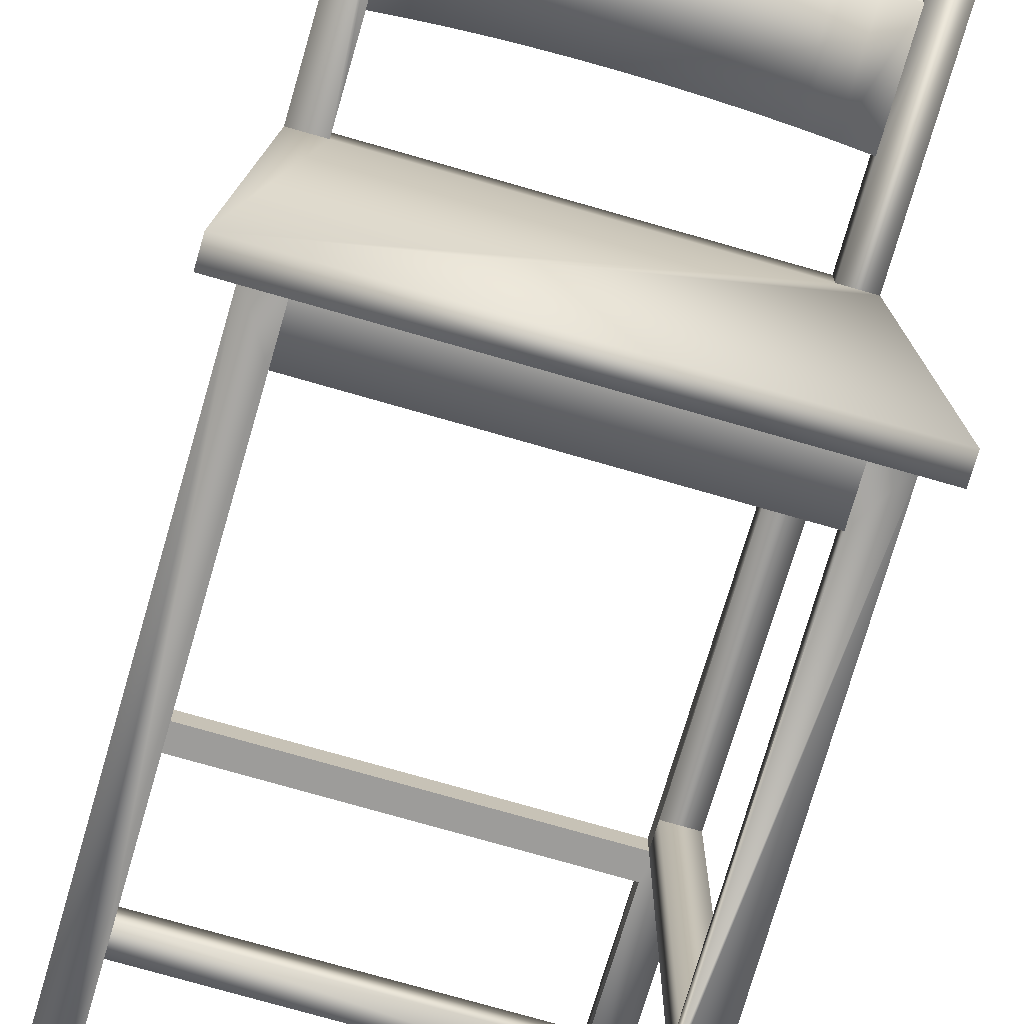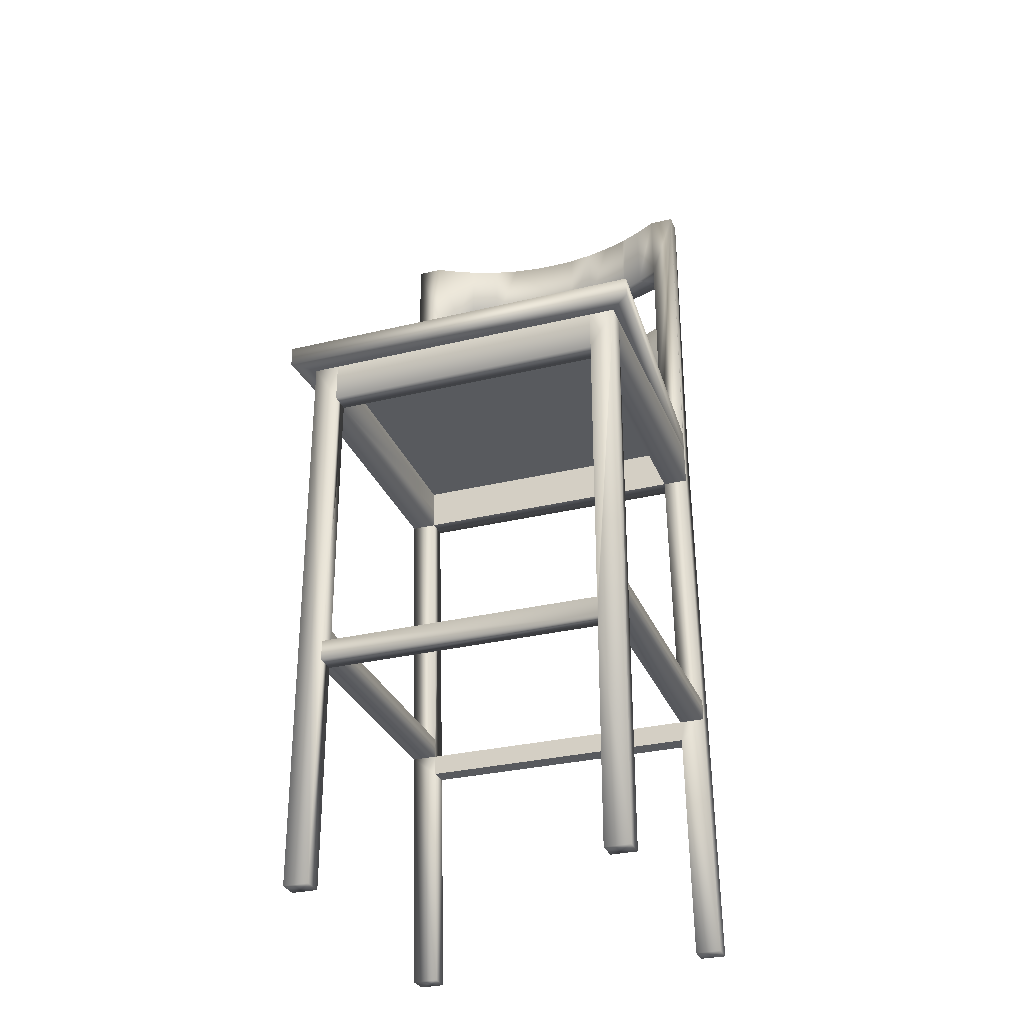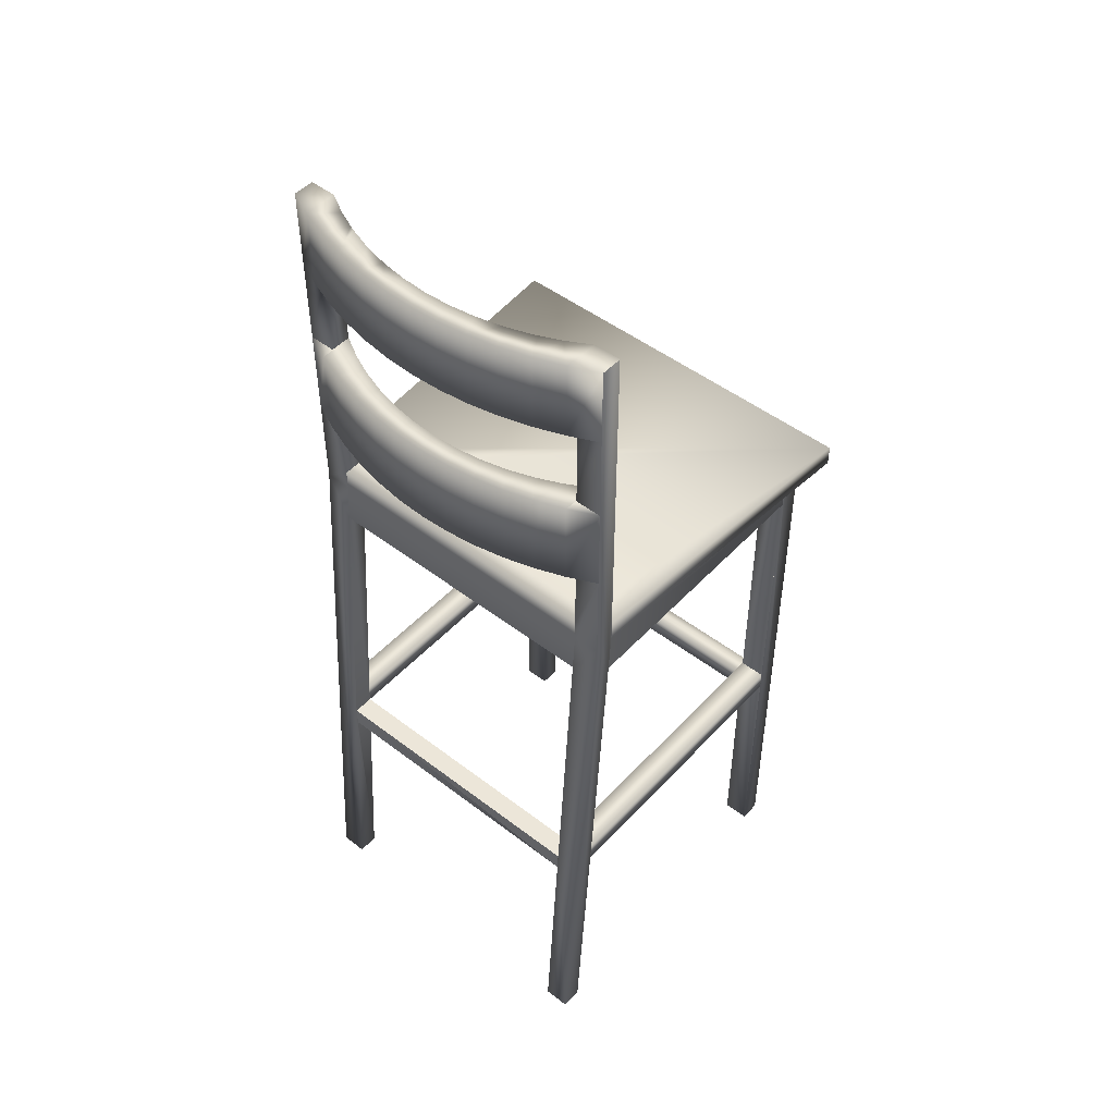
<metadata>
{"format":"obj","ext":"obj","renderer":"f3d","projection":"perspective","resolution":1024,"background":"white","views":[{"elev":-74.3,"azim":163.9,"up":"+Z"},{"elev":-30.5,"azim":-160.7,"up":"+Y"},{"elev":48.6,"azim":40.5,"up":"+Y"}]}
</metadata>
<code>
v 0.05202 0.3074 0.08866
v 0.0248 0.2359 0.09191
v 0.05202 0.2359 0.08866
v 0.0248 0.3074 0.09191
v 0.1558 0.3074 0.03541
v 0.1318 0.3074 0.03541
v 0.1558 0.3074 0.0546
v 0.1309 0.3074 0.06618
v 0.1112 0.3074 0.04693
v 0.1105 0.3074 0.0738
v 0.1053 0.3074 0.07575
v 0.0939 0.3074 0.0546
v 0.08964 0.3074 0.05649
v 0.0789 0.3074 0.08326
v 0.06729 0.3074 0.06401
v 0.04434 0.3074 0.06944
v 0.02098 0.3074 0.07271
v -0.00258 0.3074 0.093
v -0.00258 0.3074 0.0738
v -0.02614 0.3074 0.07271
v -0.02997 0.3074 0.09191
v -0.0495 0.3074 0.06944
v -0.05719 0.3074 0.08866
v -0.07246 0.3074 0.06401
v -0.08406 0.3074 0.08326
v -0.09481 0.3074 0.05649
v -0.09907 0.3074 0.0546
v -0.1104 0.3074 0.07575
v -0.1164 0.3074 0.04693
v -0.1361 0.3074 0.06618
v -0.1369 0.3074 0.03541
v -0.1609 0.3074 0.0546
v -0.1609 0.3074 0.03541
v -0.00258 0.2359 0.093
v -0.1164 0.2359 0.04693
v -0.1369 0.2359 0.0546
v -0.1369 0.2359 0.03541
v -0.1361 0.2359 0.06618
v -0.1104 0.2359 0.07575
v -0.09907 0.2359 0.0546
v -0.08406 0.2359 0.08326
v -0.09481 0.2359 0.05649
v -0.07246 0.2359 0.06401
v -0.05719 0.2359 0.08866
v -0.0495 0.2359 0.06944
v -0.02997 0.2359 0.09191
v -0.02614 0.2359 0.07271
v -0.00258 0.2359 0.0738
v 0.02098 0.2359 0.07271
v 0.04434 0.2359 0.06944
v 0.06729 0.2359 0.06401
v 0.0789 0.2359 0.08326
v 0.08964 0.2359 0.05649
v 0.1053 0.2359 0.07575
v 0.0939 0.2359 0.0546
v 0.1112 0.2359 0.04693
v 0.1105 0.2359 0.0738
v 0.1309 0.2359 0.06618
v 0.1318 0.2359 0.03541
v 0.1318 0.2359 0.0546
v 0.1558 0.2359 0.0546
v -0.1609 0.2359 0.0546
v -0.1609 0.005063 0.03541
v -0.1609 -0.01413 0.03541
v -0.1609 -0.05253 0.0381
v -0.1609 0.1547 0.0546
v -0.1609 0.07345 0.0546
v -0.1609 -0.01413 0.0546
v -0.1609 -0.3069 0.05595
v -0.1609 -0.3261 0.0573
v -0.1609 -0.5612 0.0738
v -0.1609 -0.5612 0.093
v -0.1369 0.005063 0.03541
v -0.1369 0.07345 0.03541
v -0.1369 0.1547 0.03541
v 0.1558 0.3074 0.03541
v 0.1318 0.1547 0.03541
v 0.1318 0.07345 0.03541
v 0.1318 0.02966 0.03541
v 0.1318 0.005063 0.03541
v 0.1558 0.005063 0.03541
v -0.1369 0.1547 0.0546
v 0.1318 0.1547 0.0546
v 0.1558 0.1547 0.0546
v -0.1369 -0.3453 0.07784
v -0.1369 -0.5612 0.093
v -0.1369 -0.3261 0.07649
v -0.1369 -0.05253 0.0573
v -0.1369 -0.01413 0.0546
v -0.1369 -0.5612 0.0738
v -0.1406 -0.3261 0.0573
v -0.1369 -0.3453 0.05865
v -0.1369 -0.3261 0.0573
v -0.1369 -0.3069 0.05595
v -0.1369 -0.05253 0.0381
v -0.1609 -0.01413 -0.2141
v -0.1609 -0.05253 -0.2141
v -0.1801 0.005063 -0.2525
v -0.1801 -0.01413 -0.2525
v -0.1361 0.1547 0.06618
v -0.1361 0.07345 0.06618
v -0.1369 0.005063 0.0546
v -0.1369 0.07345 0.0546
v 0.1318 0.005063 0.0546
v 0.175 0.005063 -0.2525
v -0.1164 0.07345 0.04693
v -0.1164 0.1547 0.04693
v 0.1318 0.07345 0.0546
v 0.1558 -0.5612 0.0738
v 0.1558 -0.01413 0.0546
v 0.1558 -0.5612 0.093
v 0.1558 -0.3261 0.0573
v 0.1558 -0.3069 0.05595
v 0.1558 -0.05253 0.0381
v 0.1558 0.3074 0.0546
v 0.1558 -0.01413 0.03541
v 0.1112 0.1547 0.04693
v 0.1112 0.07345 0.04693
v 0.1309 0.1547 0.06618
v -0.1104 0.1547 0.07575
v -0.09907 0.1547 0.0546
v -0.08406 0.1547 0.08326
v -0.09481 0.1547 0.05649
v -0.07246 0.1547 0.06401
v -0.05719 0.1547 0.08866
v -0.0495 0.1547 0.06944
v -0.02997 0.1547 0.09191
v -0.02614 0.1547 0.07271
v -0.00258 0.1547 0.093
v -0.00258 0.1547 0.0738
v 0.0248 0.1547 0.09191
v 0.02098 0.1547 0.07271
v 0.04434 0.1547 0.06944
v 0.05202 0.1547 0.08866
v 0.06729 0.1547 0.06401
v 0.0789 0.1547 0.08326
v 0.08964 0.1547 0.05649
v 0.1053 0.1547 0.07575
v 0.0939 0.1547 0.0546
v 0.1105 0.1547 0.0738
v 0.1558 0.07345 0.0546
v 0.1318 -0.01413 0.0546
v -0.1369 -0.3261 0.07647
v 0.1318 -0.05252 0.0573
v -0.1369 -0.3453 0.06756
v -0.1369 -0.3453 0.07354
v -0.1369 -0.3453 0.07647
v -0.1369 -0.3453 0.07649
v 0.1318 -0.3261 0.0573
v 0.1318 -0.3453 0.05865
v -0.1369 -0.05253 -0.2141
v -0.1369 -0.3069 -0.2141
v -0.1609 -0.3069 -0.2141
v 0.175 -0.01413 -0.2525
v -0.1609 -0.01413 -0.2333
v -0.1369 -0.01413 -0.2333
v 0.1318 -0.01413 -0.2333
v 0.1558 -0.01413 -0.2333
v 0.1558 -0.01413 -0.2153
v 0.1558 -0.01413 -0.2141
v -0.1609 -0.5612 -0.2333
v -0.1609 -0.3261 -0.2141
v -0.1609 -0.5612 -0.2141
v -0.1104 0.07345 0.07575
v -0.09907 0.07345 0.0546
v -0.08406 0.07345 0.08326
v -0.09481 0.07345 0.05649
v -0.07246 0.07345 0.06401
v -0.05719 0.07345 0.08866
v -0.0495 0.07345 0.06944
v -0.02997 0.07345 0.09191
v -0.02614 0.07345 0.07271
v -0.00258 0.07345 0.093
v -0.00258 0.07345 0.0738
v 0.02098 0.07345 0.07271
v 0.0248 0.07345 0.09191
v 0.04434 0.07345 0.06944
v 0.05202 0.07345 0.08866
v 0.06729 0.07345 0.06401
v 0.0789 0.07345 0.08326
v 0.08964 0.07345 0.05649
v 0.1053 0.07345 0.07575
v 0.0939 0.07345 0.0546
v 0.1105 0.07345 0.0738
v 0.1309 0.07345 0.06618
v 0.1318 -0.3261 0.07649
v 0.1318 -0.5612 0.093
v 0.1318 -0.5612 0.0738
v 0.1558 -0.3261 -0.2141
v 0.1558 -0.3069 -0.2141
v 0.1318 -0.05252 0.0381
v 0.1318 -0.3069 0.05595
v 0.1558 -0.05253 -0.2141
v -0.1369 -0.3261 -0.2141
v -0.1369 -0.3261 0.05728
v 0.1318 -0.3453 0.07647
v -0.1369 -0.3453 0.05862
v -0.1369 -0.03333 0.03676
v -0.1369 -0.01413 0.03541
v -0.1369 -0.01413 -0.2141
v -0.1369 -0.03333 -0.2141
v 0.1558 -0.5612 -0.2333
v 0.1558 -0.05253 -0.2141
v 0.1558 -0.5612 -0.2141
v 0.1558 -0.01413 -0.2141
v 0.1558 -0.01461 -0.2141
v 0.1318 -0.05253 -0.2333
v 0.1318 -0.3261 -0.2333
v 0.1318 -0.3453 -0.2333
v 0.1318 -0.5612 -0.2333
v -0.1369 -0.05253 -0.2333
v -0.1369 -0.3261 -0.2333
v -0.1369 -0.3453 -0.2333
v -0.1369 -0.5612 -0.2333
v -0.1369 -0.5612 -0.2141
v -0.1369 -0.3453 -0.2141
v 0.1318 -0.3453 0.07649
v 0.1318 -0.3261 -0.2141
v 0.1318 -0.3069 -0.2141
v 0.1318 -0.05252 -0.2141
v -0.1406 -0.3261 0.05728
v 0.1315 -0.3453 0.07649
v 0.1318 -0.03333 0.03676
v 0.1318 -0.03333 -0.2141
v 0.1318 -0.01413 -0.2141
v 0.1318 -0.01413 0.03541
v 0.1318 -0.05791 -0.2141
v 0.1318 -0.5612 -0.2141
v 0.1318 -0.3453 -0.2141
v 0.1318 -0.03333 0.0381
v -0.1369 -0.03333 0.0381
v 0.1317 -0.3069 -0.2141
v -0.1369 0.005063 -0.2333
v -0.1609 0.005063 -0.2333
v -0.1369 0.3074 0.0546
v -0.1406 -0.3261 0.07647
v 0.1558 -0.01413 -0.2333
v 0.1558 0.005063 -0.2333
v 0.1558 -0.5612 -0.2333
v -0.1406 -0.3453 0.07647
v -0.1609 -0.3069 0.0738
v -0.1369 -0.3069 0.0738
v 0.1318 0.3074 0.0546
v 0.1558 0.005063 -0.2333
g SketchUp_ID2
f 1 2 3
f 2 1 4
f 5 6 7
f 7 6 8
f 6 9 8
f 8 9 10
f 10 9 11
f 9 12 11
f 12 13 11
f 11 13 14
f 13 15 14
f 14 15 1
f 15 16 1
f 1 16 4
f 16 17 4
f 4 17 18
f 17 19 18
f 19 20 18
f 18 20 21
f 20 22 21
f 21 22 23
f 22 24 23
f 23 24 25
f 24 26 25
f 26 27 25
f 25 27 28
f 27 29 28
f 28 29 30
f 29 31 30
f 30 31 32
f 33 32 31
f 4 34 2
f 34 4 18
f 35 36 37
f 36 35 38
f 38 35 39
f 39 35 40
f 39 40 41
f 41 40 42
f 41 42 43
f 41 43 44
f 44 43 45
f 44 45 46
f 46 45 47
f 46 47 34
f 34 47 48
f 34 48 49
f 34 49 2
f 2 49 50
f 2 50 3
f 3 50 51
f 3 51 52
f 52 51 53
f 52 53 54
f 54 53 55
f 54 55 56
f 54 56 57
f 57 56 58
f 58 56 59
f 58 59 60
f 58 60 61
f 38 62 36
f 14 3 52
f 3 14 1
f 7 58 61
f 58 7 8
f 8 57 58
f 57 8 10
f 10 54 57
f 54 10 11
f 11 52 54
f 52 11 14
f 18 46 34
f 46 18 21
f 21 44 46
f 44 21 23
f 23 41 44
f 41 23 25
f 25 39 41
f 39 25 28
f 28 38 39
f 38 28 30
f 30 62 38
f 62 30 32
f 63 64 33
f 64 65 33
f 33 65 32
f 32 65 62
f 62 65 66
f 66 65 67
f 67 65 68
f 65 69 68
f 69 70 68
f 70 71 68
f 72 68 71
f 33 73 63
f 73 33 74
f 74 33 75
f 75 33 37
f 37 33 31
f 5 76 6
f 6 76 59
f 59 76 77
f 77 76 78
f 78 76 79
f 79 76 80
f 81 80 76
f 36 66 82
f 66 36 62
f 75 37 82
f 36 82 37
f 59 83 60
f 83 59 77
f 61 83 84
f 83 61 60
f 85 72 86
f 72 85 68
f 68 85 87
f 68 87 88
f 68 88 89
f 90 86 71
f 72 71 86
f 91 92 70
f 70 92 71
f 90 71 92
f 92 91 93
f 69 94 70
f 94 93 70
f 91 70 93
f 65 95 69
f 94 69 95
f 96 97 64
f 65 64 97
f 98 64 63
f 64 98 99
f 100 67 101
f 67 100 66
f 102 68 89
f 68 102 67
f 67 102 103
f 67 103 82
f 67 82 66
f 73 74 102
f 103 102 74
f 104 73 102
f 63 105 98
f 105 63 73
f 105 73 80
f 80 73 104
f 105 80 81
f 75 106 74
f 106 75 107
f 78 104 108
f 104 78 80
f 80 78 79
f 109 110 111
f 110 109 112
f 110 112 113
f 110 113 114
f 110 114 115
f 115 114 76
f 76 114 116
f 76 116 81
f 117 78 118
f 78 117 77
f 84 83 119
f 100 82 66
f 82 100 75
f 75 100 107
f 107 100 120
f 107 120 121
f 121 120 122
f 121 122 123
f 123 122 124
f 124 122 125
f 124 125 126
f 126 125 127
f 126 127 128
f 128 127 129
f 128 129 130
f 130 129 131
f 130 131 132
f 132 131 133
f 133 131 134
f 133 134 135
f 135 134 136
f 135 136 137
f 137 136 138
f 137 138 139
f 139 138 117
f 117 138 140
f 117 140 119
f 117 119 77
f 77 119 83
f 141 142 110
f 142 141 104
f 104 141 108
f 108 141 84
f 108 84 83
f 94 95 93
f 95 88 93
f 93 88 143
f 87 143 88
f 142 89 144
f 88 144 89
f 145 146 92
f 92 146 90
f 146 147 90
f 147 148 90
f 148 85 90
f 86 90 85
f 87 85 148
f 93 149 92
f 150 92 149
f 151 95 97
f 65 97 95
f 94 152 69
f 153 69 152
f 154 155 99
f 155 154 156
f 156 154 157
f 157 154 158
f 158 154 159
f 159 154 160
f 154 116 160
f 155 64 99
f 64 155 96
f 155 161 96
f 96 161 97
f 97 161 153
f 153 161 162
f 163 162 161
f 98 154 99
f 154 98 105
f 106 103 74
f 103 106 101
f 101 106 164
f 164 106 165
f 164 165 166
f 166 165 167
f 166 167 168
f 166 168 169
f 169 168 170
f 169 170 171
f 171 170 172
f 171 172 173
f 173 172 174
f 173 174 175
f 173 175 176
f 176 175 177
f 176 177 178
f 178 177 179
f 178 179 180
f 180 179 181
f 180 181 182
f 182 181 183
f 182 183 118
f 182 118 184
f 184 118 185
f 185 118 78
f 185 78 108
f 185 108 141
f 101 67 103
f 120 101 164
f 101 120 100
f 104 89 142
f 89 104 102
f 154 81 116
f 81 154 105
f 107 165 106
f 165 107 121
f 142 144 110
f 144 186 110
f 110 186 111
f 187 111 186
f 109 111 188
f 187 188 111
f 149 112 150
f 150 112 188
f 109 188 112
f 189 113 112
f 113 189 190
f 191 114 192
f 113 192 114
f 193 116 114
f 116 193 160
f 139 118 183
f 118 139 117
f 129 171 173
f 171 129 127
f 131 173 176
f 173 131 129
f 134 176 178
f 176 134 131
f 136 178 180
f 178 136 134
f 138 180 182
f 180 138 136
f 140 182 184
f 182 140 138
f 119 184 185
f 184 119 140
f 84 185 141
f 185 84 119
f 137 183 181
f 183 137 139
f 135 181 179
f 181 135 137
f 133 179 177
f 179 133 135
f 132 177 175
f 177 132 133
f 130 175 174
f 175 130 132
f 128 174 172
f 174 128 130
f 126 172 170
f 172 126 128
f 124 170 168
f 170 124 126
f 123 168 167
f 168 123 124
f 121 167 165
f 167 121 123
f 122 164 166
f 164 122 120
f 125 166 169
f 166 125 122
f 127 169 171
f 169 127 125
f 152 94 194
f 194 94 195
f 93 195 94
f 186 149 143
f 93 143 149
f 191 88 95
f 88 191 144
f 150 145 92
f 145 150 146
f 146 150 147
f 147 150 196
f 92 90 197
f 151 198 95
f 198 151 199
f 199 151 200
f 200 151 201
f 151 97 152
f 153 152 97
f 158 159 202
f 159 203 202
f 202 203 204
f 204 203 189
f 190 189 203
f 159 205 203
f 206 203 205
f 157 158 207
f 207 158 208
f 208 158 209
f 209 158 210
f 202 210 158
f 156 157 211
f 207 211 157
f 156 211 155
f 211 212 155
f 212 213 155
f 155 213 161
f 214 161 213
f 214 215 161
f 163 161 215
f 194 162 216
f 216 162 215
f 163 215 162
f 150 188 196
f 196 188 217
f 188 187 217
f 186 217 187
f 191 192 144
f 192 149 144
f 186 144 149
f 189 149 218
f 149 189 112
f 113 219 192
f 219 113 190
f 220 114 191
f 114 220 203
f 193 114 203
f 195 221 194
f 194 221 162
f 70 162 221
f 212 211 194
f 194 211 152
f 151 152 211
f 222 143 147
f 143 222 217
f 143 217 186
f 223 191 198
f 95 198 191
f 224 201 220
f 151 220 201
f 225 200 224
f 201 224 200
f 225 226 200
f 199 200 226
f 226 223 199
f 198 199 223
f 203 219 190
f 219 203 227
f 227 203 220
f 202 204 210
f 228 210 204
f 218 229 189
f 189 229 204
f 228 204 229
f 207 208 220
f 220 208 227
f 227 208 219
f 218 219 208
f 212 208 213
f 209 213 208
f 209 210 229
f 228 229 210
f 207 220 211
f 151 211 220
f 214 213 215
f 216 215 213
f 218 194 229
f 216 229 194
f 192 218 149
f 218 192 219
f 218 208 194
f 212 194 208
f 209 229 213
f 216 213 229
g SketchUp_ID15
f 20 48 47
f 48 20 19
f 19 20 48
f 47 48 20
f 22 47 45
f 47 22 20
f 20 22 47
f 45 47 22
f 19 49 48
f 49 19 17
f 17 19 49
f 48 49 19
f 24 45 43
f 45 24 22
f 22 24 45
f 43 45 24
f 17 50 49
f 50 17 16
f 16 17 50
f 49 50 17
f 26 43 42
f 43 26 24
f 24 26 43
f 42 43 26
f 16 51 50
f 51 16 15
f 15 16 51
f 50 51 16
f 27 42 40
f 42 27 26
f 26 27 42
f 40 42 27
f 15 53 51
f 53 15 13
f 13 15 53
f 51 53 15
f 29 40 35
f 40 29 27
f 27 29 40
f 35 40 29
f 13 55 53
f 55 13 12
f 12 13 55
f 53 55 13
f 31 35 37
f 35 31 29
f 29 31 35
f 37 35 31
f 12 56 55
f 56 12 9
f 9 12 56
f 55 56 12
f 6 56 59
f 56 6 9
f 9 6 56
f 59 56 6
g SketchUp_ID28
f 205 226 225
f 226 205 116
f 160 205 116
f 81 226 116
f 226 81 80
f 116 191 114
f 191 116 223
f 223 116 226
f 206 220 203
f 220 206 224
f 224 206 225
f 225 206 205
f 158 225 157
f 225 158 205
f 205 158 159
f 160 205 159
f 80 142 104
f 142 80 226
f 191 142 144
f 142 191 226
f 226 191 223
f 223 191 230
f 206 203 193
f 207 224 220
f 224 157 225
f 157 224 207
f 157 200 156
f 200 157 225
f 142 199 89
f 199 142 226
f 198 230 231
f 230 198 223
f 231 191 95
f 191 231 230
f 156 96 155
f 96 156 200
f 156 201 200
f 201 211 151
f 211 201 156
f 73 89 102
f 89 73 199
f 95 89 88
f 89 95 231
f 89 231 199
f 199 231 198
f 198 231 95
f 96 151 97
f 151 96 201
f 201 96 200
f 199 96 64
f 96 199 200
f 63 199 64
f 199 63 73
f 198 65 95
f 65 198 64
f 64 198 199
g SketchUp_ID28
f 116 205 226
f 225 226 205
f 116 205 160
f 80 81 226
f 116 226 81
f 226 116 223
f 223 116 191
f 114 191 116
f 205 206 225
f 225 206 224
f 224 206 220
f 203 220 206
f 159 158 205
f 205 158 225
f 157 225 158
f 159 205 160
f 226 80 142
f 104 142 80
f 223 191 226
f 226 191 142
f 144 142 191
f 230 191 223
f 193 203 206
f 207 224 157
f 225 157 224
f 220 224 207
f 225 157 200
f 156 200 157
f 226 142 199
f 89 199 142
f 223 198 230
f 231 230 198
f 230 231 191
f 95 191 231
f 200 156 96
f 155 96 156
f 156 201 211
f 151 211 201
f 200 201 156
f 199 73 89
f 102 89 73
f 198 231 199
f 199 231 89
f 231 95 89
f 88 89 95
f 95 231 198
f 200 96 201
f 201 96 151
f 97 151 96
f 200 199 96
f 64 96 199
f 73 63 199
f 64 199 63
f 199 198 64
f 64 198 65
f 95 65 198
g SketchUp_ID38
f 223 220 191
f 220 223 226
f 220 226 225
f 220 225 224
f 224 225 220
f 225 226 220
f 226 223 220
f 191 220 223
g SketchUp_ID46
f 221 70 91
f 93 221 91
f 221 93 195
f 149 93 195
f 195 92 93
f 93 147 143
f 147 93 146
f 146 93 145
f 145 93 92
f 147 87 143
f 147 148 87
f 186 87 143
f 147 222 148
f 222 147 196
f 222 196 217
f 196 222 147
f 222 196 217
f 217 149 186
f 149 217 196
f 149 196 150
g SketchUp_ID46
f 91 70 221
f 195 93 221
f 91 221 93
f 195 93 149
f 93 92 195
f 92 93 145
f 145 93 146
f 146 93 147
f 143 147 93
f 143 87 147
f 87 148 147
f 143 87 186
f 217 196 222
f 196 147 222
f 148 222 147
f 217 196 222
f 147 222 196
f 150 196 149
f 196 217 149
f 186 149 217
g SketchUp_ID52
f 227 232 219
g SketchUp_ID52
f 219 232 227
g SketchUp_ID58
f 209 218 229
f 218 209 208
g SketchUp_ID58
f 208 209 218
f 229 218 209
g SketchUp_ID64
f 153 194 162
f 194 153 152
g SketchUp_ID64
f 152 153 194
f 162 194 153
g SketchUp_ID70
f 76 7 5
f 7 76 115
f 115 141 110
f 141 115 84
f 84 115 61
f 61 115 7
g SketchUp_ID70
f 115 76 7
f 5 7 76
f 7 115 61
f 61 115 84
f 84 115 141
f 110 141 115
g SketchUp_ID76
f 150 197 92
g SketchUp_ID76
f 92 197 150
g SketchUp_ID82
f 162 69 70
f 69 162 153
f 153 162 69
f 70 69 162
g SketchUp_ID90
f 219 189 218
f 189 219 190
g SketchUp_ID90
f 190 219 189
f 218 189 219
g SketchUp_ID96
f 75 103 82
f 103 75 74
g SketchUp_ID96
f 74 75 103
f 82 103 75
g SketchUp_ID102
f 113 149 112
f 149 113 192
g SketchUp_ID102
f 192 113 149
f 112 149 113
g SketchUp_ID108
f 77 108 83
f 108 77 78
g SketchUp_ID108
f 78 77 108
f 83 108 77
g SketchUp_ID114
l 156 233
g SketchUp_ID120
l 155 234
g SketchUp_ID124
l 36 235
g SketchUp_ID128
l 91 236
g SketchUp_ID132
l 237 238
l 237 159
l 239 237
l 204 239
g SketchUp_ID136
l 147 240
g SketchUp_ID140
l 241 242
g SketchUp_ID144
l 60 243
g SketchUp_ID148
l 158 244

</code>
